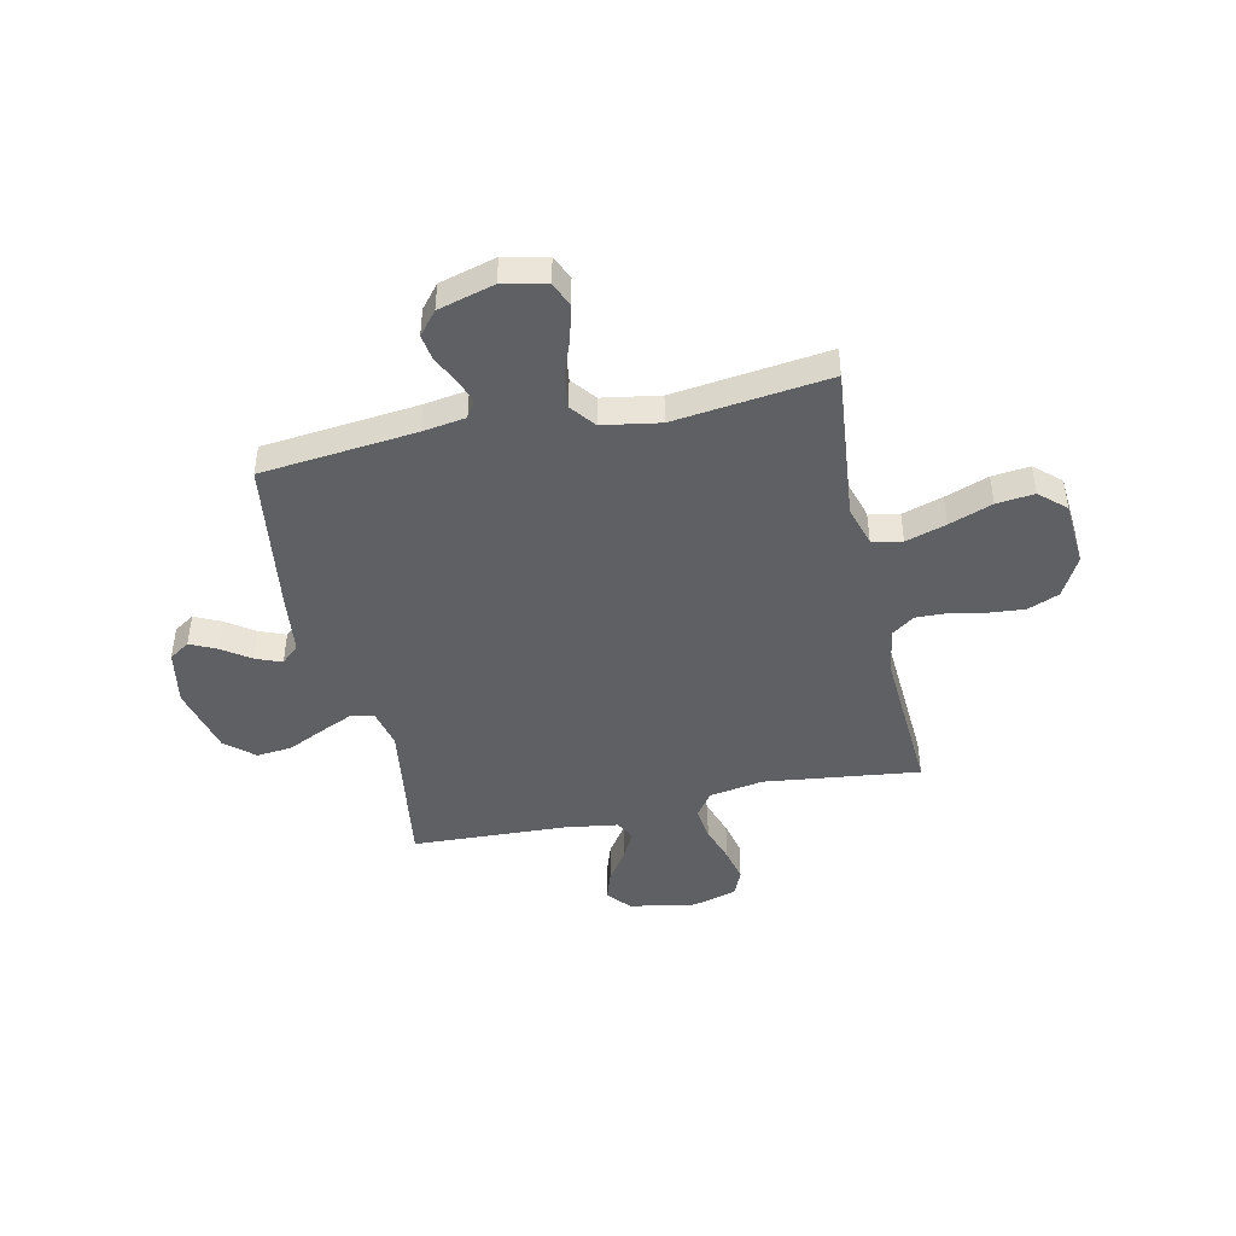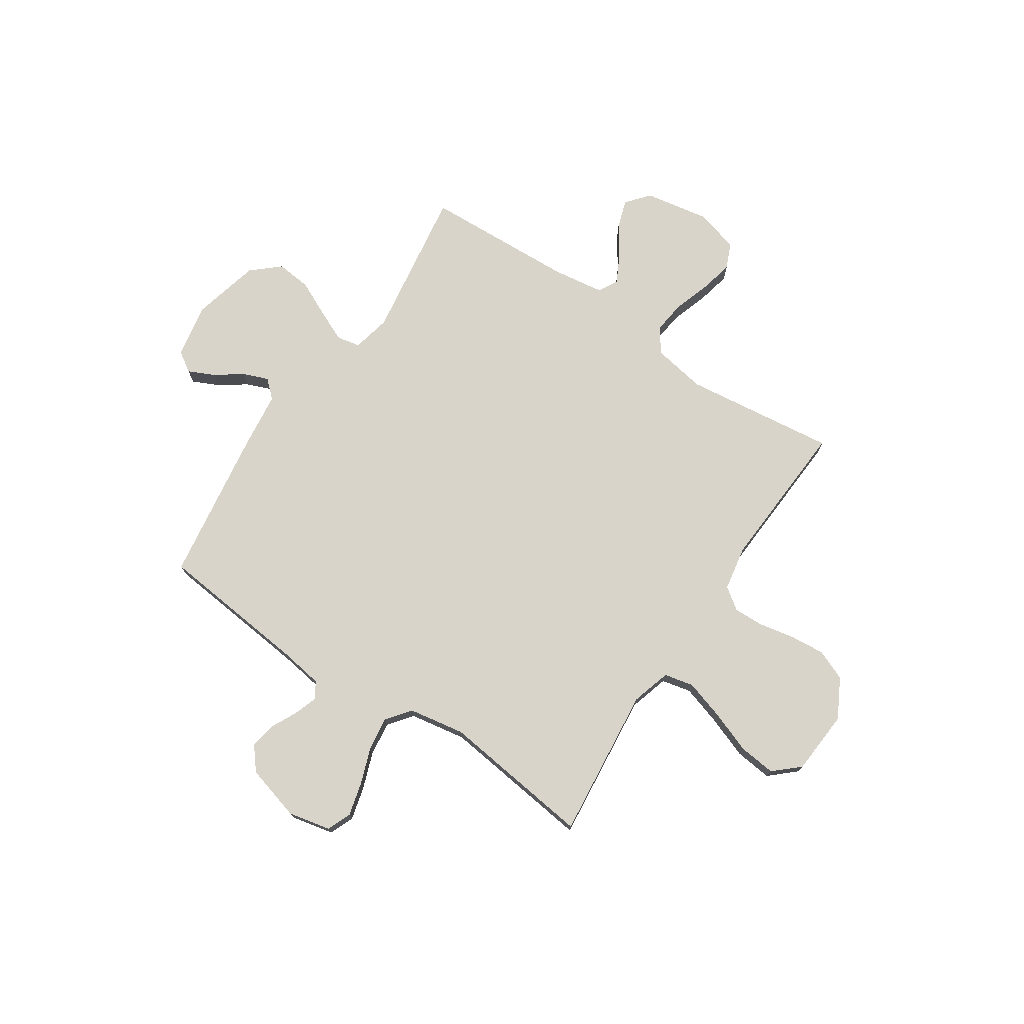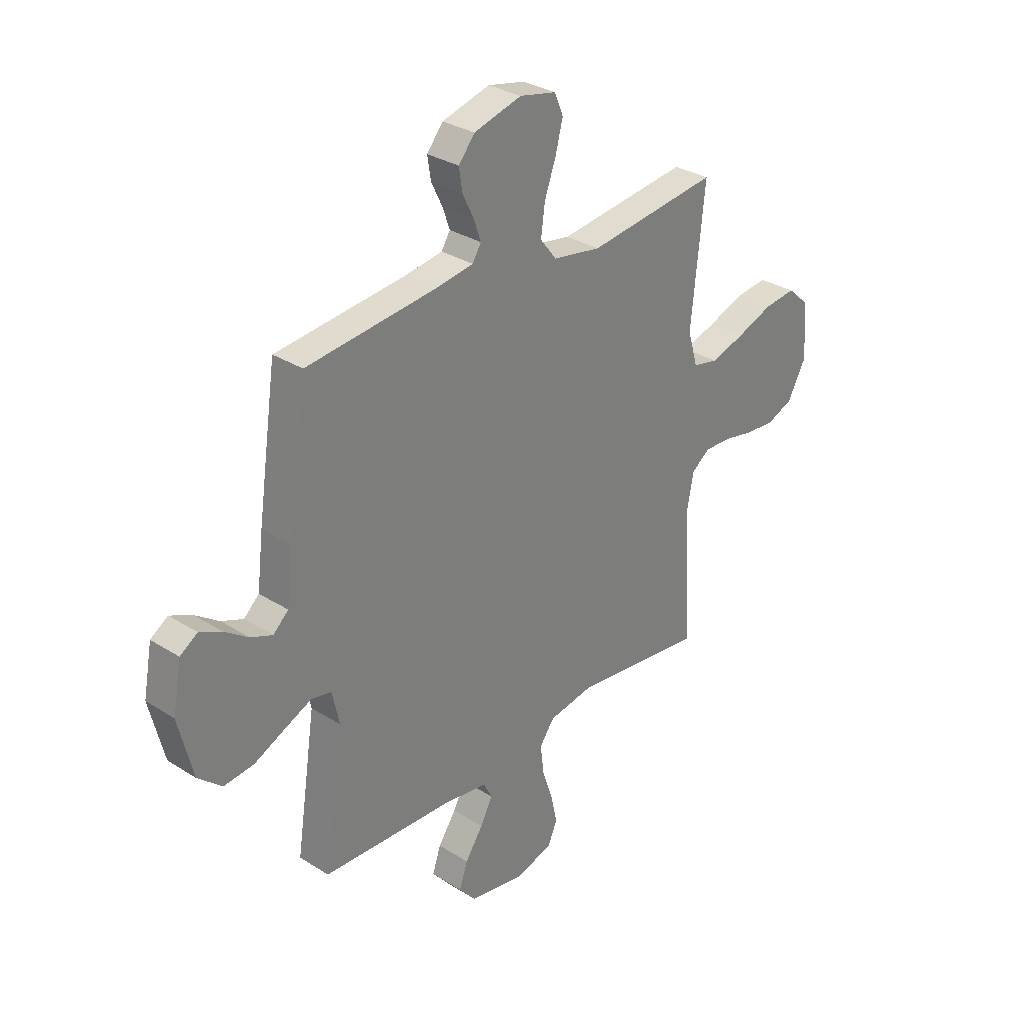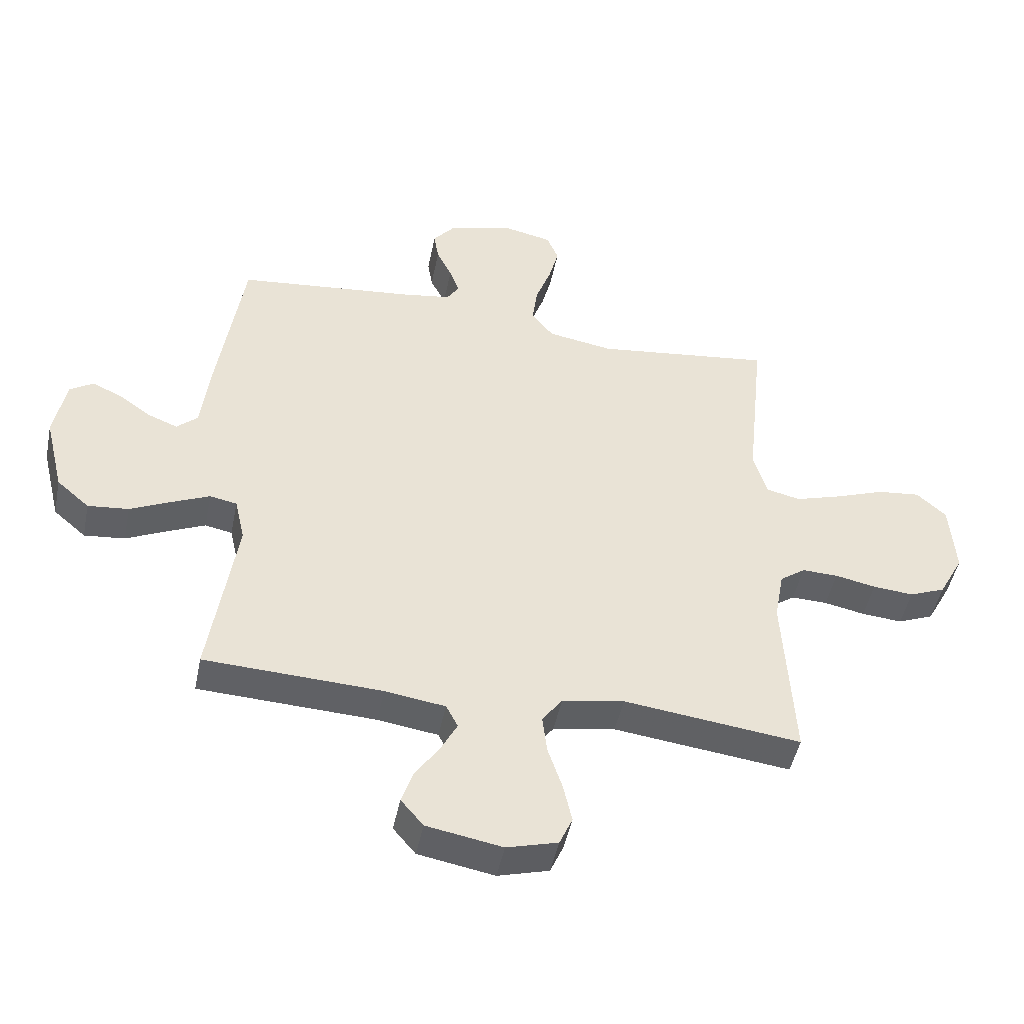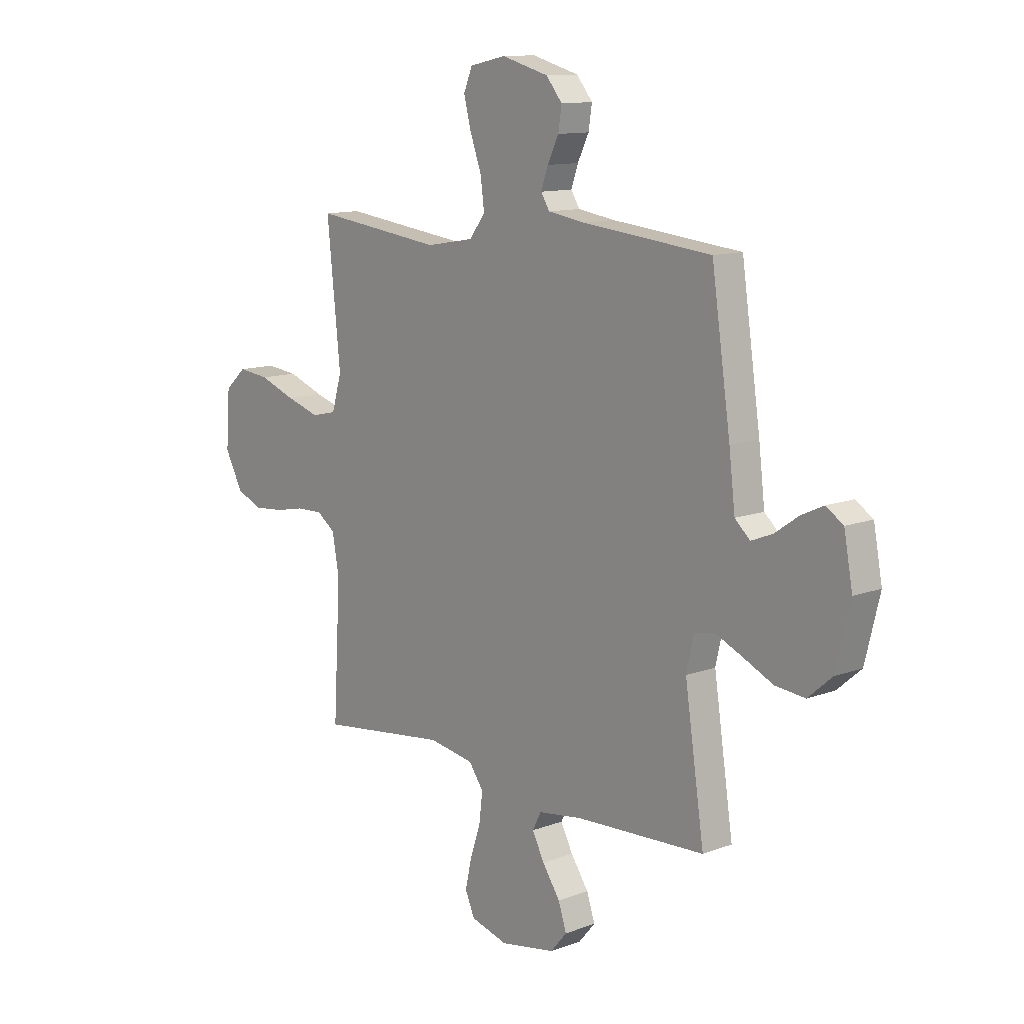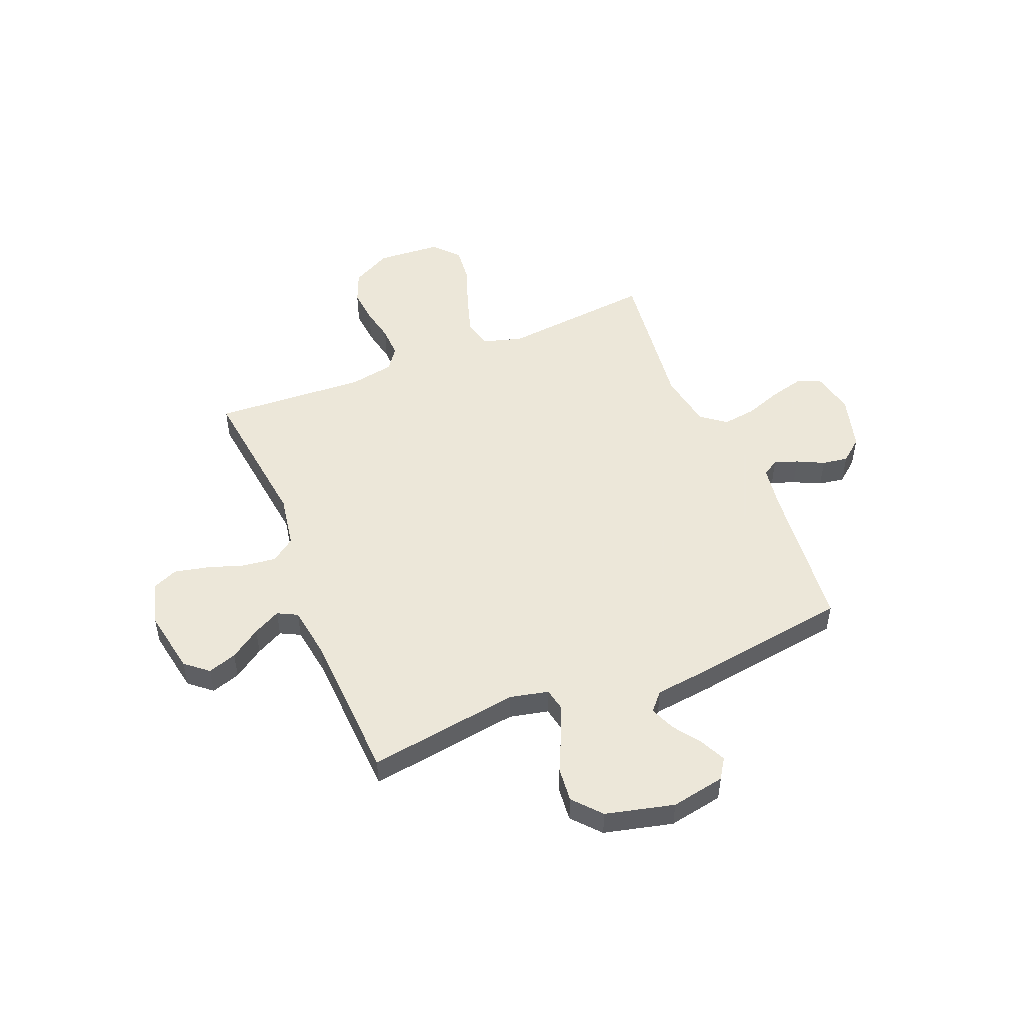
<metadata>
{"format":"obj","ext":"obj","renderer":"f3d","projection":"perspective","resolution":1024,"background":"white","views":[{"elev":-44.7,"azim":12.4,"up":"+Y"},{"elev":74.8,"azim":33.7,"up":"+Y"},{"elev":31.0,"azim":-47.7,"up":"+Z"},{"elev":-47.3,"azim":-11.4,"up":"+Z"},{"elev":11.9,"azim":-131.7,"up":"+Z"},{"elev":50.2,"azim":-112.2,"up":"+Y"}]}
</metadata>
<code>
v 0.5 0.07 0.5
v 0.469 0.07 0.2
v 0.492 0.07 0.122
v 0.55 0.07 0.109
v 0.628 0.07 0.133
v 0.712 0.07 0.164
v 0.785 0.07 0.172
v 0.835 0.07 0.127
v 0.844 0.07 0
v 0.802 0.07 -0.078
v 0.741 0.07 -0.103
v 0.672 0.07 -0.097
v 0.603 0.07 -0.083
v 0.542 0.07 -0.081
v 0.499 0.07 -0.112
v 0.483 0.07 -0.2
v 0.5 0.07 -0.5
v 0.2 0.07 -0.463
v 0.095 0.07 -0.481
v 0.061 0.07 -0.528
v 0.069 0.07 -0.594
v 0.093 0.07 -0.666
v 0.108 0.07 -0.733
v 0.086 0.07 -0.783
v 0 0.07 -0.807
v -0.128 0.07 -0.784
v -0.166 0.07 -0.739
v -0.147 0.07 -0.682
v -0.106 0.07 -0.622
v -0.078 0.07 -0.568
v -0.098 0.07 -0.529
v -0.2 0.07 -0.514
v -0.5 0.07 -0.5
v -0.455 0.07 -0.2
v -0.472 0.07 -0.124
v -0.518 0.07 -0.115
v -0.581 0.07 -0.143
v -0.651 0.07 -0.176
v -0.72 0.07 -0.183
v -0.775 0.07 -0.135
v -0.808 0.07 0
v -0.788 0.07 0.107
v -0.748 0.07 0.133
v -0.697 0.07 0.109
v -0.643 0.07 0.071
v -0.593 0.07 0.051
v -0.558 0.07 0.083
v -0.544 0.07 0.2
v -0.5 0.07 0.5
v -0.2 0.07 0.531
v -0.116 0.07 0.544
v -0.096 0.07 0.576
v -0.112 0.07 0.622
v -0.138 0.07 0.675
v -0.146 0.07 0.726
v -0.109 0.07 0.771
v 0 0.07 0.801
v 0.084 0.07 0.783
v 0.104 0.07 0.735
v 0.087 0.07 0.669
v 0.061 0.07 0.597
v 0.052 0.07 0.53
v 0.089 0.07 0.482
v 0.2 0.07 0.463
v 0.5 0 0.5
v 0.469 0 0.2
v 0.492 0 0.122
v 0.55 0 0.109
v 0.628 0 0.133
v 0.712 0 0.164
v 0.785 0 0.172
v 0.835 0 0.127
v 0.844 0 0
v 0.802 0 -0.078
v 0.741 0 -0.103
v 0.672 0 -0.097
v 0.603 0 -0.083
v 0.542 0 -0.081
v 0.499 0 -0.112
v 0.483 0 -0.2
v 0.5 0 -0.5
v 0.2 0 -0.463
v 0.095 0 -0.481
v 0.061 0 -0.528
v 0.069 0 -0.594
v 0.093 0 -0.666
v 0.108 0 -0.733
v 0.086 0 -0.783
v 0 0 -0.807
v -0.128 0 -0.784
v -0.166 0 -0.739
v -0.147 0 -0.682
v -0.106 0 -0.622
v -0.078 0 -0.568
v -0.098 0 -0.529
v -0.2 0 -0.514
v -0.5 0 -0.5
v -0.455 0 -0.2
v -0.472 0 -0.124
v -0.518 0 -0.115
v -0.581 0 -0.143
v -0.651 0 -0.176
v -0.72 0 -0.183
v -0.775 0 -0.135
v -0.808 0 0
v -0.788 0 0.107
v -0.748 0 0.133
v -0.697 0 0.109
v -0.643 0 0.071
v -0.593 0 0.051
v -0.558 0 0.083
v -0.544 0 0.2
v -0.5 0 0.5
v -0.2 0 0.531
v -0.116 0 0.544
v -0.096 0 0.576
v -0.112 0 0.622
v -0.138 0 0.675
v -0.146 0 0.726
v -0.109 0 0.771
v 0 0 0.801
v 0.084 0 0.783
v 0.104 0 0.735
v 0.087 0 0.669
v 0.061 0 0.597
v 0.052 0 0.53
v 0.089 0 0.482
v 0.2 0 0.463
f 59 60 61
f 58 59 61
f 57 58 61
f 56 57 61
f 55 56 61
f 54 55 61
f 53 54 61
f 52 53 61 62
f 51 52 62 63
f 47 48 49 50
f 47 50 51 63
f 43 44 45
f 42 43 45
f 41 42 45
f 40 41 45
f 39 40 45
f 38 39 45
f 37 38 45
f 36 37 45 46
f 47 63 64
f 46 47 64
f 36 46 64
f 35 36 64
f 27 28 29
f 26 27 29
f 25 26 29
f 24 25 29
f 23 24 29
f 22 23 29
f 21 22 29
f 20 21 29 30
f 19 20 30 31
f 16 17 18
f 15 16 18 19
f 11 12 13
f 10 11 13
f 9 10 13
f 8 9 13
f 7 8 13
f 6 7 13
f 5 6 13
f 4 5 13 14
f 3 4 14 15
f 64 1 2
f 35 64 2
f 34 35 2
f 3 15 19
f 2 3 19
f 34 2 19
f 33 34 19
f 32 33 19
f 19 31 32
f 125 124 123
f 125 123 122
f 125 122 121
f 125 121 120
f 125 120 119
f 125 119 118
f 125 118 117
f 126 125 117 116
f 127 126 116 115
f 114 113 112 111
f 127 115 114 111
f 109 108 107
f 109 107 106
f 109 106 105
f 109 105 104
f 109 104 103
f 109 103 102
f 109 102 101
f 110 109 101 100
f 128 127 111
f 128 111 110
f 128 110 100
f 128 100 99
f 93 92 91
f 93 91 90
f 93 90 89
f 93 89 88
f 93 88 87
f 93 87 86
f 93 86 85
f 94 93 85 84
f 95 94 84 83
f 82 81 80
f 83 82 80 79
f 77 76 75
f 77 75 74
f 77 74 73
f 77 73 72
f 77 72 71
f 77 71 70
f 77 70 69
f 78 77 69 68
f 79 78 68 67
f 66 65 128
f 66 128 99
f 66 99 98
f 83 79 67
f 83 67 66
f 83 66 98
f 83 98 97
f 83 97 96
f 96 95 83
f 1 65 66 2
f 2 66 67 3
f 3 67 68 4
f 4 68 69 5
f 5 69 70 6
f 6 70 71 7
f 7 71 72 8
f 8 72 73 9
f 9 73 74 10
f 10 74 75 11
f 11 75 76 12
f 12 76 77 13
f 13 77 78 14
f 14 78 79 15
f 15 79 80 16
f 16 80 81 17
f 17 81 82 18
f 18 82 83 19
f 19 83 84 20
f 20 84 85 21
f 21 85 86 22
f 22 86 87 23
f 23 87 88 24
f 24 88 89 25
f 25 89 90 26
f 26 90 91 27
f 27 91 92 28
f 28 92 93 29
f 29 93 94 30
f 30 94 95 31
f 31 95 96 32
f 32 96 97 33
f 33 97 98 34
f 34 98 99 35
f 35 99 100 36
f 36 100 101 37
f 37 101 102 38
f 38 102 103 39
f 39 103 104 40
f 40 104 105 41
f 41 105 106 42
f 42 106 107 43
f 43 107 108 44
f 44 108 109 45
f 45 109 110 46
f 46 110 111 47
f 47 111 112 48
f 48 112 113 49
f 49 113 114 50
f 50 114 115 51
f 51 115 116 52
f 52 116 117 53
f 53 117 118 54
f 54 118 119 55
f 55 119 120 56
f 56 120 121 57
f 57 121 122 58
f 58 122 123 59
f 59 123 124 60
f 60 124 125 61
f 61 125 126 62
f 62 126 127 63
f 63 127 128 64
f 64 128 65 1

</code>
